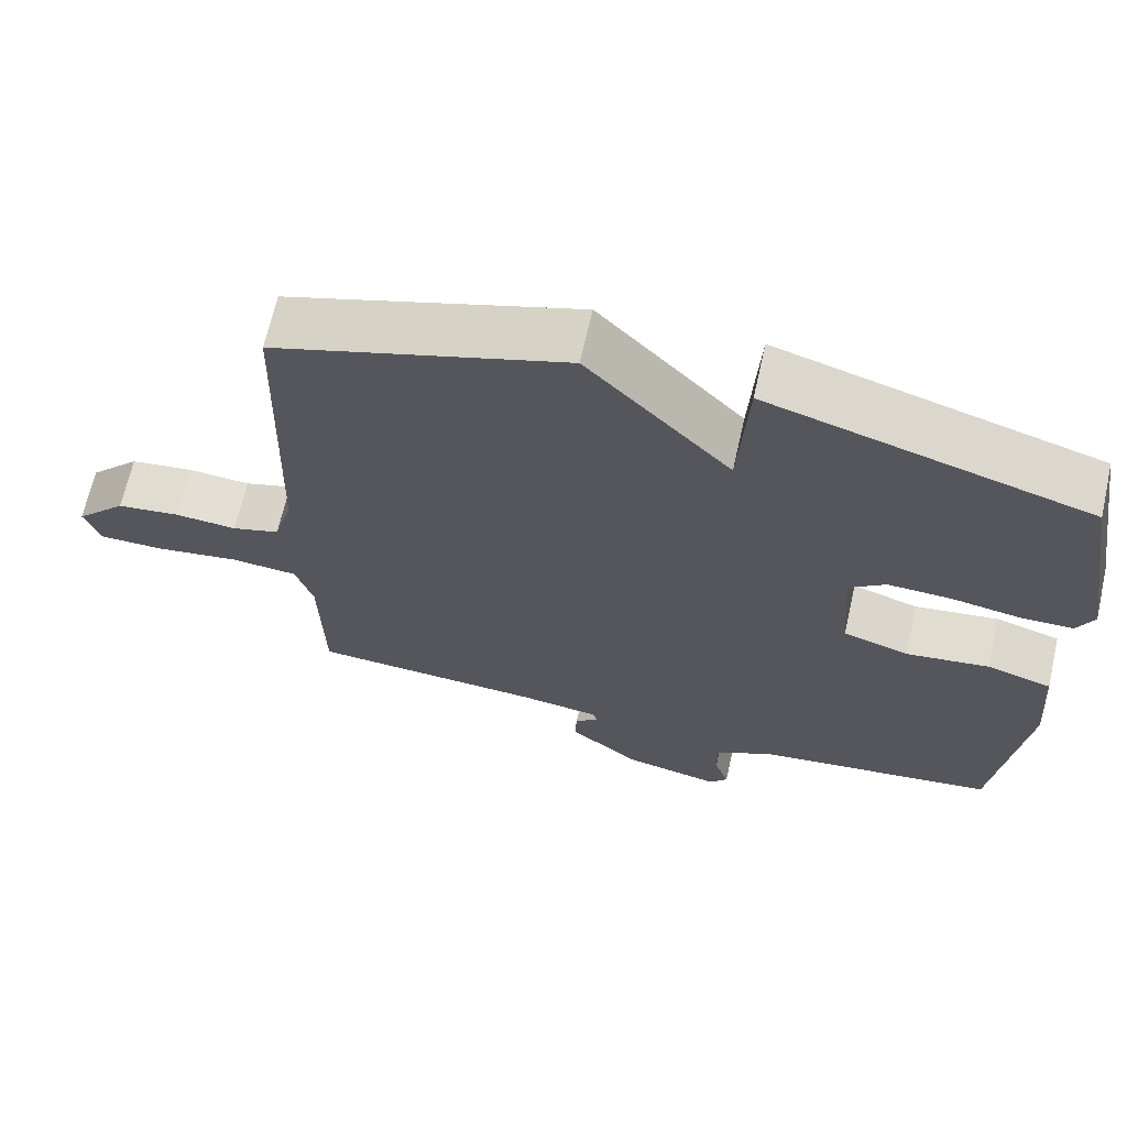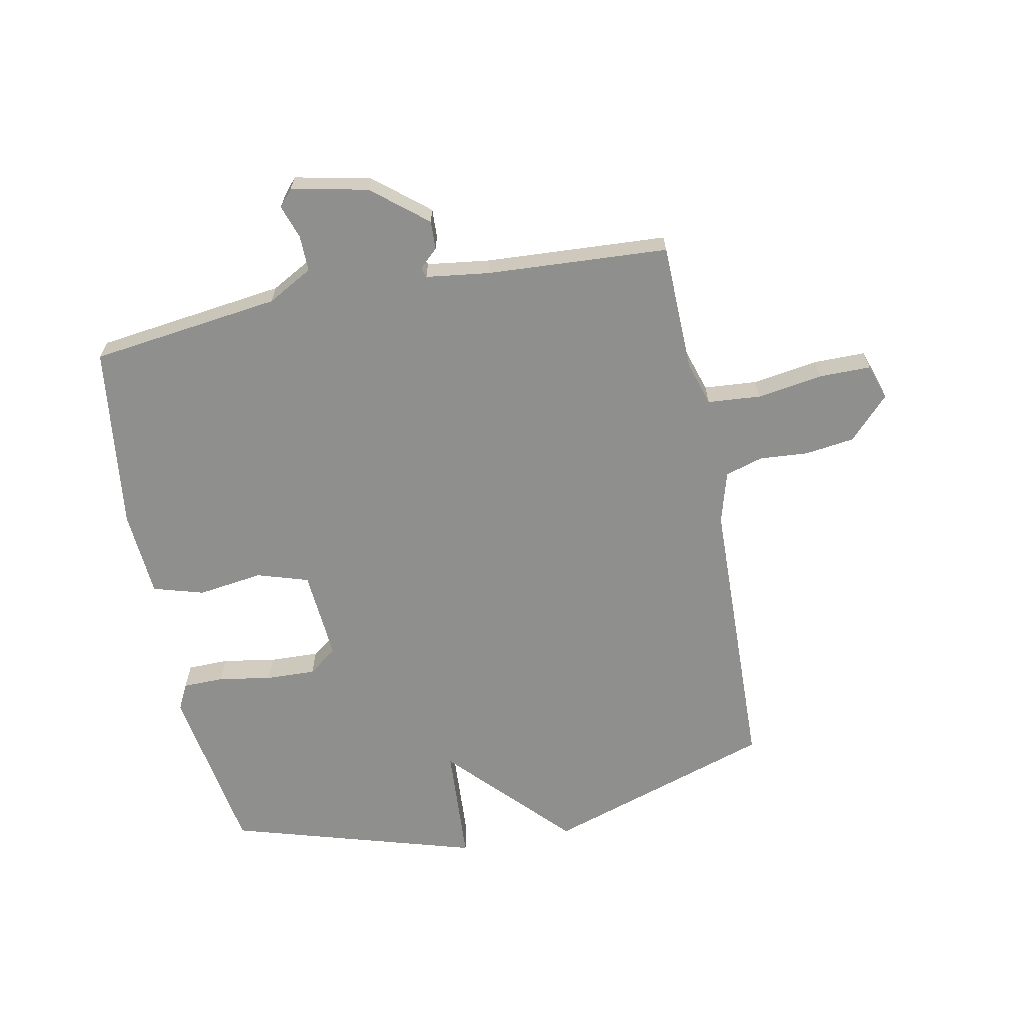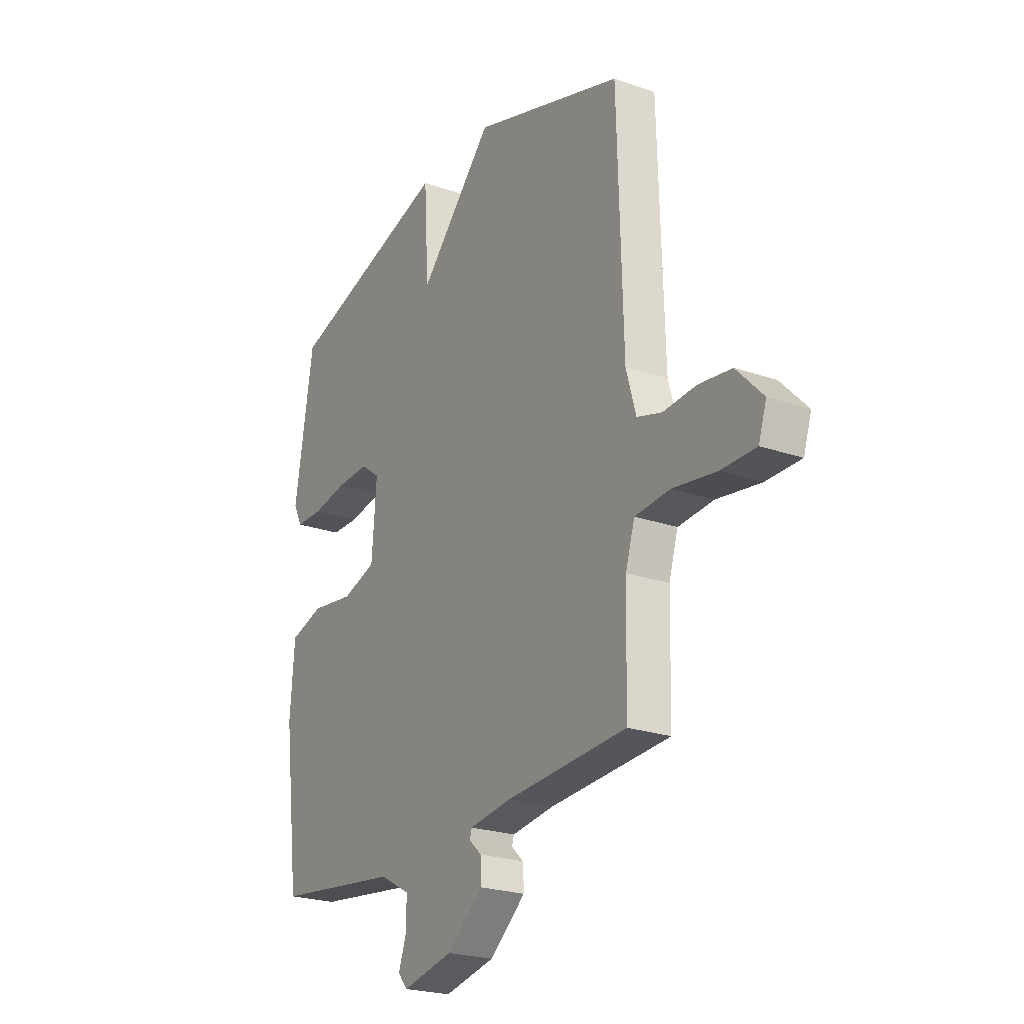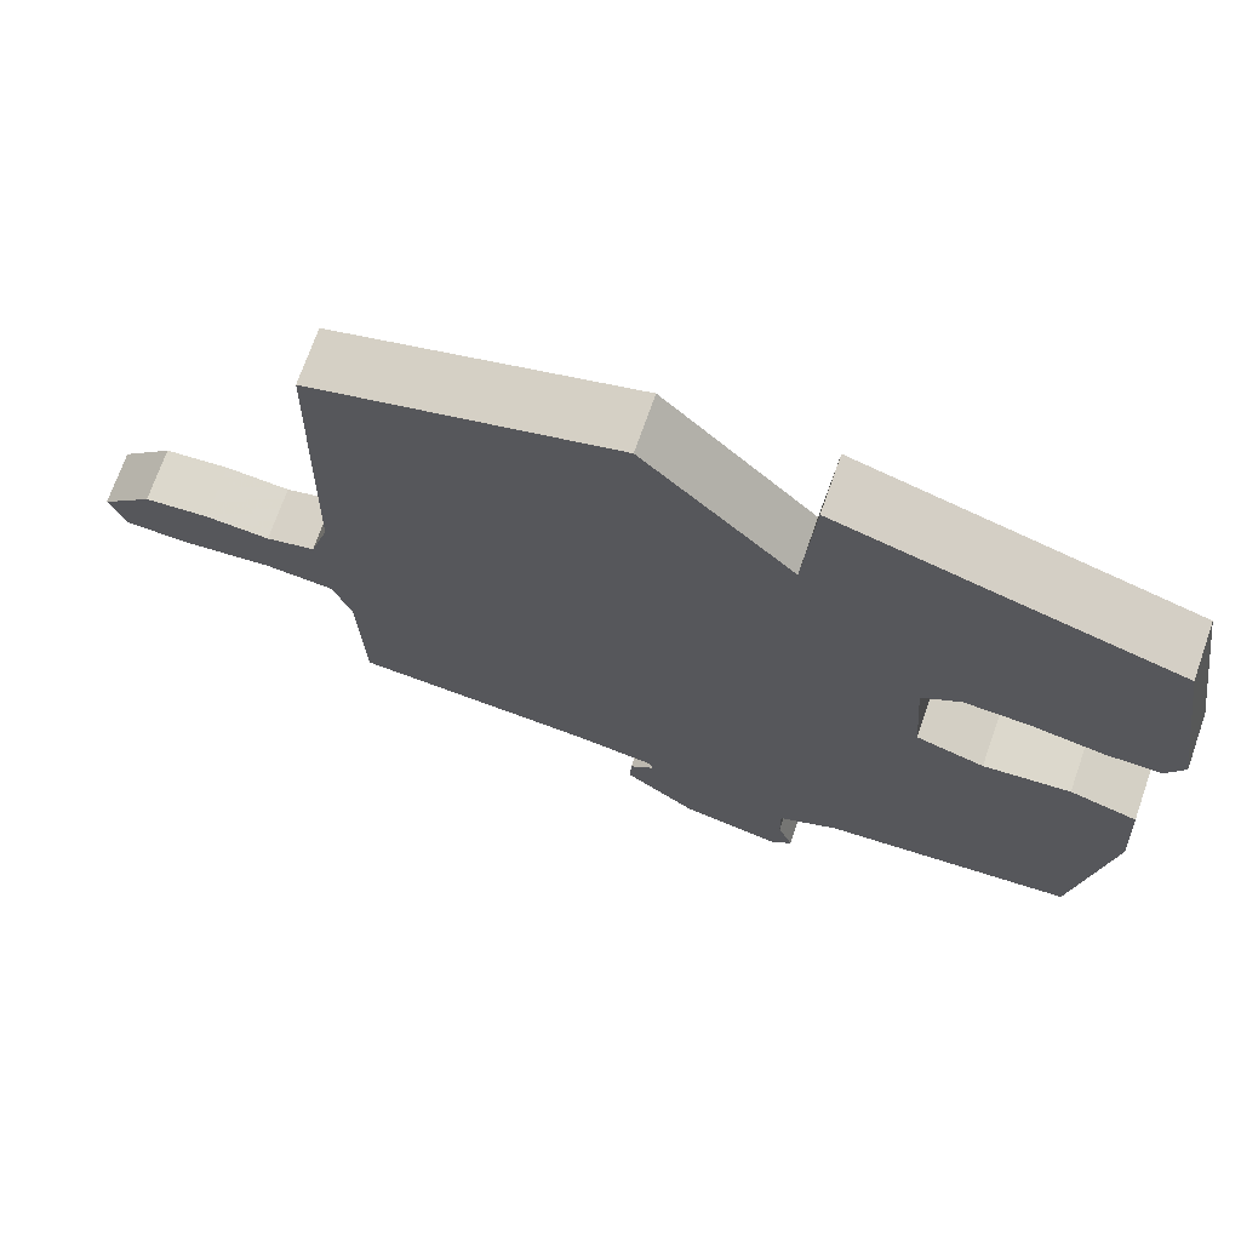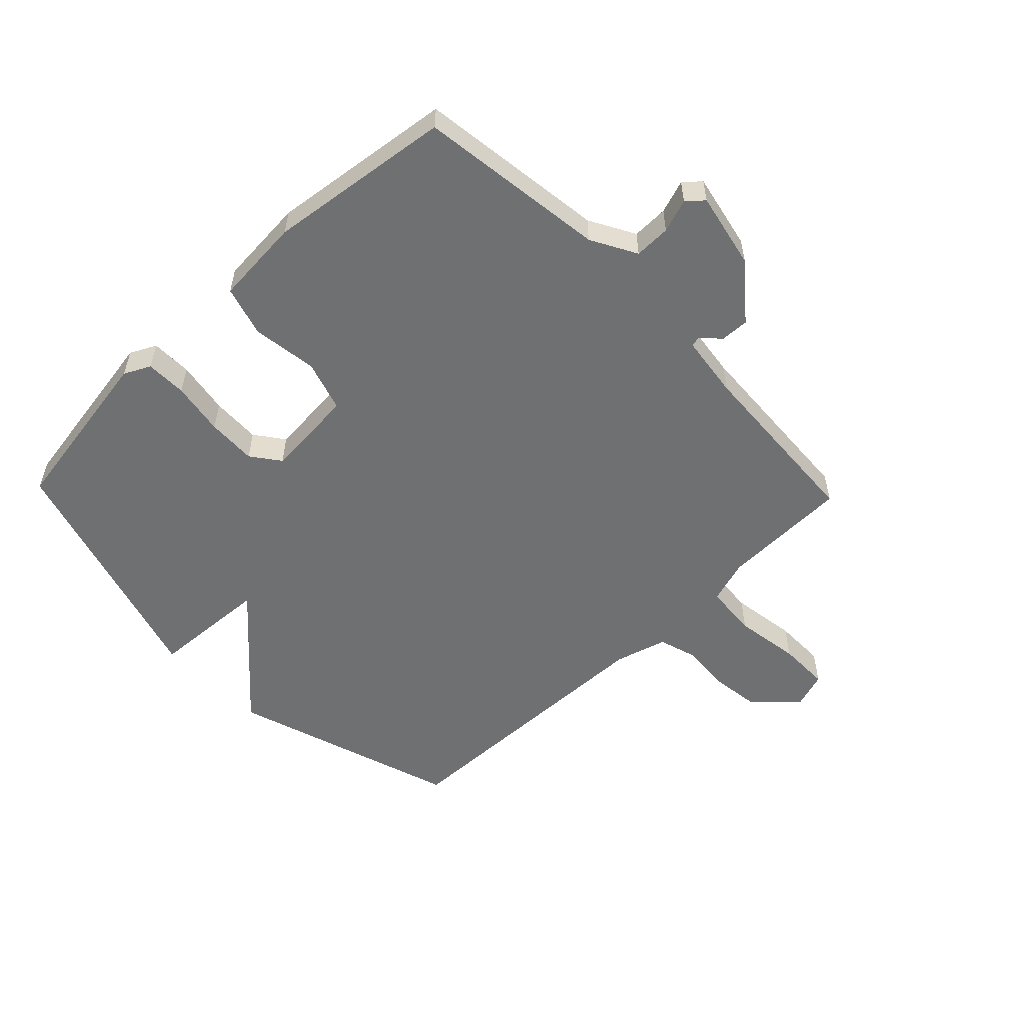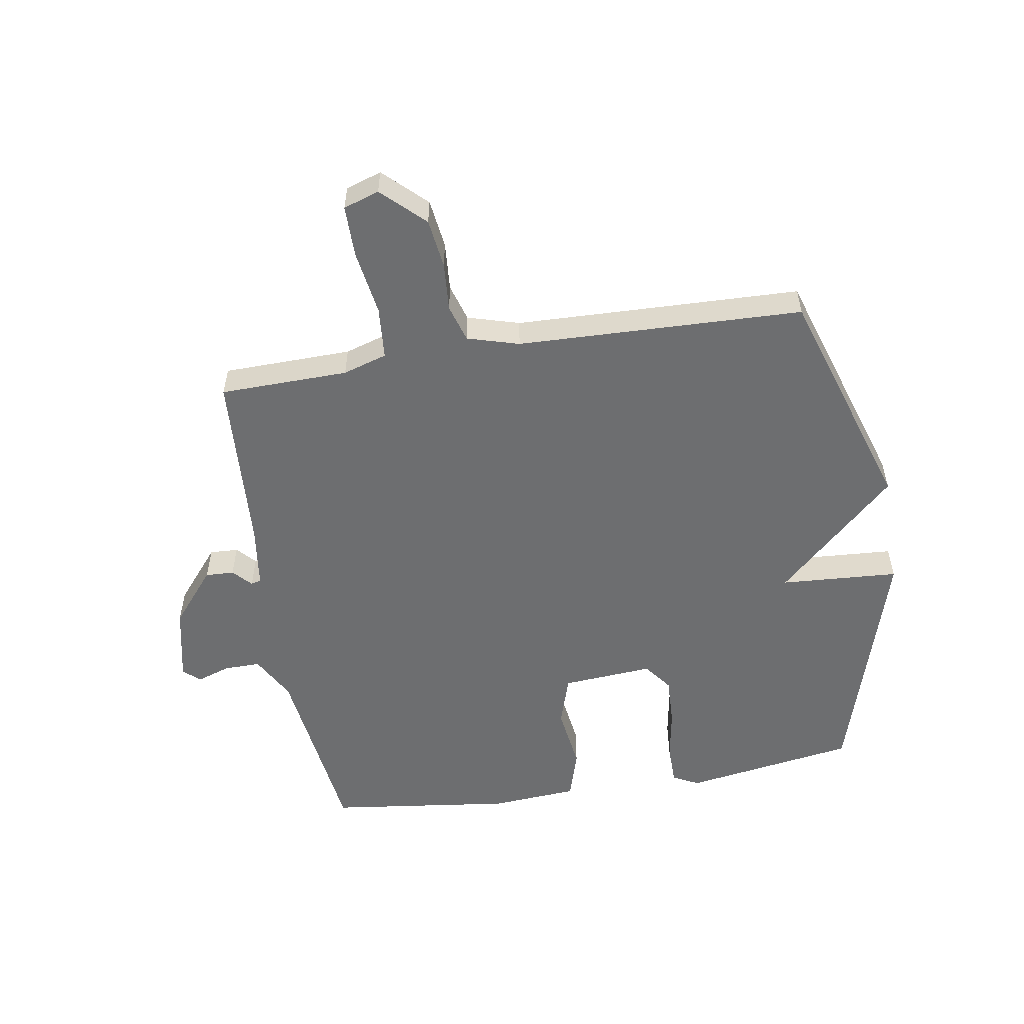
<metadata>
{"format":"obj","ext":"obj","renderer":"f3d","projection":"perspective","resolution":1024,"background":"white","views":[{"elev":67.1,"azim":12.7,"up":"+Z"},{"elev":-65.1,"azim":-168.8,"up":"+Y"},{"elev":-23.4,"azim":-120.4,"up":"+Z"},{"elev":71.9,"azim":19.4,"up":"+Z"},{"elev":-54.8,"azim":133.9,"up":"+Y"},{"elev":-54.3,"azim":-80.8,"up":"+Y"}]}
</metadata>
<code>
v -0.5 0.07 -0.5
v -0.505 0.07 -0.284
v -0.528 0.07 -0.21
v -0.617 0.07 -0.203
v -0.727 0.07 -0.22
v -0.814 0.07 -0.22
v -0.834 0.07 -0.16
v -0.767 0.07 -0.09
v -0.684 0.07 -0.079
v -0.602 0.07 -0.085
v -0.539 0.07 -0.066
v -0.514 0.07 0.021
v -0.5 0.07 0.5
v -0.117 0.07 0.624
v 0.071 0.07 0.425
v 0.083 0.07 0.624
v 0.5 0.07 0.5
v 0.547 0.07 0.21
v 0.525 0.07 0.166
v 0.456 0.07 0.165
v 0.367 0.07 0.18
v 0.284 0.07 0.183
v 0.236 0.07 0.147
v 0.248 0.07 -0.006
v 0.334 0.07 -0.033
v 0.443 0.07 -0.018
v 0.528 0.07 -0.043
v 0.539 0.07 -0.19
v 0.5 0.07 -0.5
v 0.182 0.07 -0.541
v 0.106 0.07 -0.583
v 0.107 0.07 -0.644
v 0.126 0.07 -0.7
v 0.102 0.07 -0.728
v -0.026 0.07 -0.701
v -0.117 0.07 -0.626
v -0.115 0.07 -0.578
v -0.084 0.07 -0.549
v -0.089 0.07 -0.532
v -0.195 0.07 -0.518
v -0.5 0 -0.5
v -0.505 0 -0.284
v -0.528 0 -0.21
v -0.617 0 -0.203
v -0.727 0 -0.22
v -0.814 0 -0.22
v -0.834 0 -0.16
v -0.767 0 -0.09
v -0.684 0 -0.079
v -0.602 0 -0.085
v -0.539 0 -0.066
v -0.514 0 0.021
v -0.5 0 0.5
v -0.117 0 0.624
v 0.071 0 0.425
v 0.083 0 0.624
v 0.5 0 0.5
v 0.547 0 0.21
v 0.525 0 0.166
v 0.456 0 0.165
v 0.367 0 0.18
v 0.284 0 0.183
v 0.236 0 0.147
v 0.248 0 -0.006
v 0.334 0 -0.033
v 0.443 0 -0.018
v 0.528 0 -0.043
v 0.539 0 -0.19
v 0.5 0 -0.5
v 0.182 0 -0.541
v 0.106 0 -0.583
v 0.107 0 -0.644
v 0.126 0 -0.7
v 0.102 0 -0.728
v -0.026 0 -0.701
v -0.117 0 -0.626
v -0.115 0 -0.578
v -0.084 0 -0.549
v -0.089 0 -0.532
v -0.195 0 -0.518
f 36 37 38
f 35 36 38
f 34 35 38
f 33 34 38
f 32 33 38
f 31 32 38 39
f 30 31 39
f 30 39 40
f 29 30 40
f 28 29 40
f 27 28 40
f 26 27 40
f 25 26 40
f 19 20 21
f 18 19 21
f 17 18 21
f 16 17 21
f 15 16 21
f 15 21 22
f 15 22 23
f 14 15 23
f 13 14 23
f 12 13 23
f 8 9 10
f 7 8 10
f 6 7 10
f 5 6 10
f 4 5 10
f 3 4 10 11
f 12 23 24
f 11 12 24
f 3 11 24
f 2 3 24
f 24 25 40
f 2 24 40
f 1 2 40
f 78 77 76
f 78 76 75
f 78 75 74
f 78 74 73
f 78 73 72
f 79 78 72 71
f 79 71 70
f 80 79 70
f 80 70 69
f 80 69 68
f 80 68 67
f 80 67 66
f 80 66 65
f 61 60 59
f 61 59 58
f 61 58 57
f 61 57 56
f 61 56 55
f 62 61 55
f 63 62 55
f 63 55 54
f 63 54 53
f 63 53 52
f 50 49 48
f 50 48 47
f 50 47 46
f 50 46 45
f 50 45 44
f 51 50 44 43
f 64 63 52
f 64 52 51
f 64 51 43
f 64 43 42
f 80 65 64
f 80 64 42
f 80 42 41
f 1 41 42 2
f 2 42 43 3
f 3 43 44 4
f 4 44 45 5
f 5 45 46 6
f 6 46 47 7
f 7 47 48 8
f 8 48 49 9
f 9 49 50 10
f 10 50 51 11
f 11 51 52 12
f 12 52 53 13
f 13 53 54 14
f 14 54 55 15
f 15 55 56 16
f 16 56 57 17
f 17 57 58 18
f 18 58 59 19
f 19 59 60 20
f 20 60 61 21
f 21 61 62 22
f 22 62 63 23
f 23 63 64 24
f 24 64 65 25
f 25 65 66 26
f 26 66 67 27
f 27 67 68 28
f 28 68 69 29
f 29 69 70 30
f 30 70 71 31
f 31 71 72 32
f 32 72 73 33
f 33 73 74 34
f 34 74 75 35
f 35 75 76 36
f 36 76 77 37
f 37 77 78 38
f 38 78 79 39
f 39 79 80 40
f 40 80 41 1

</code>
